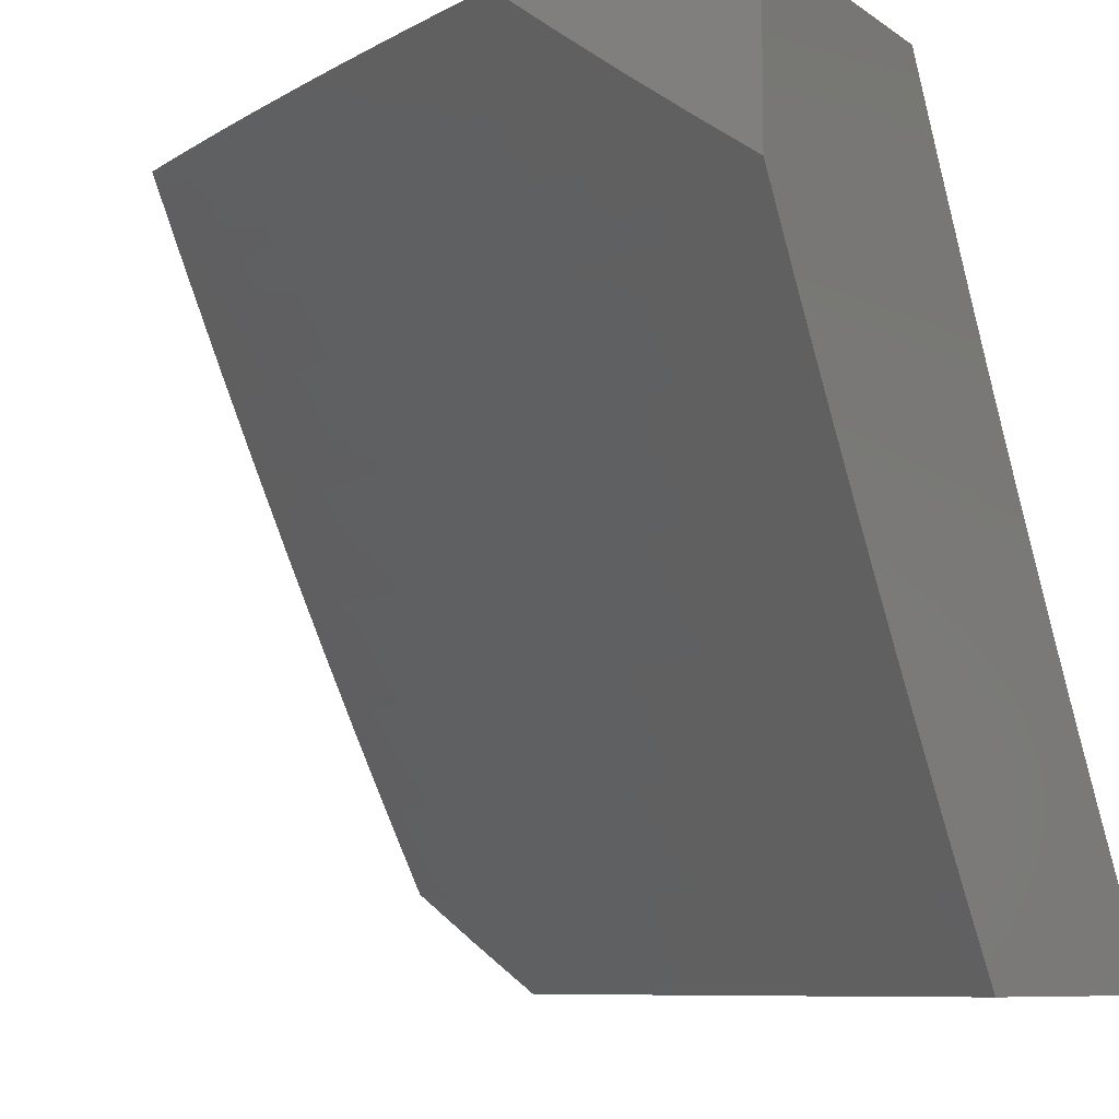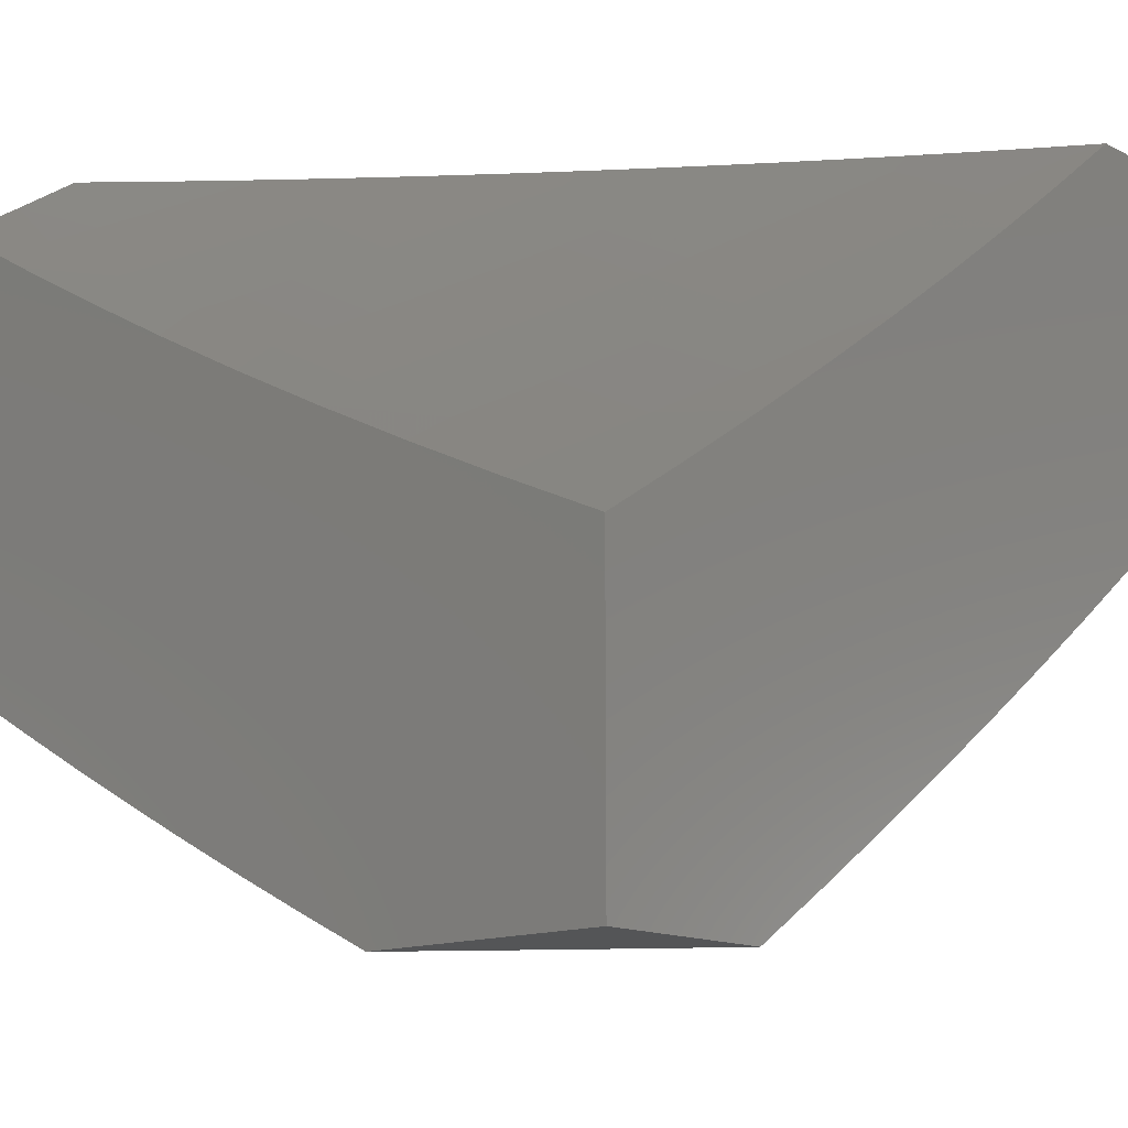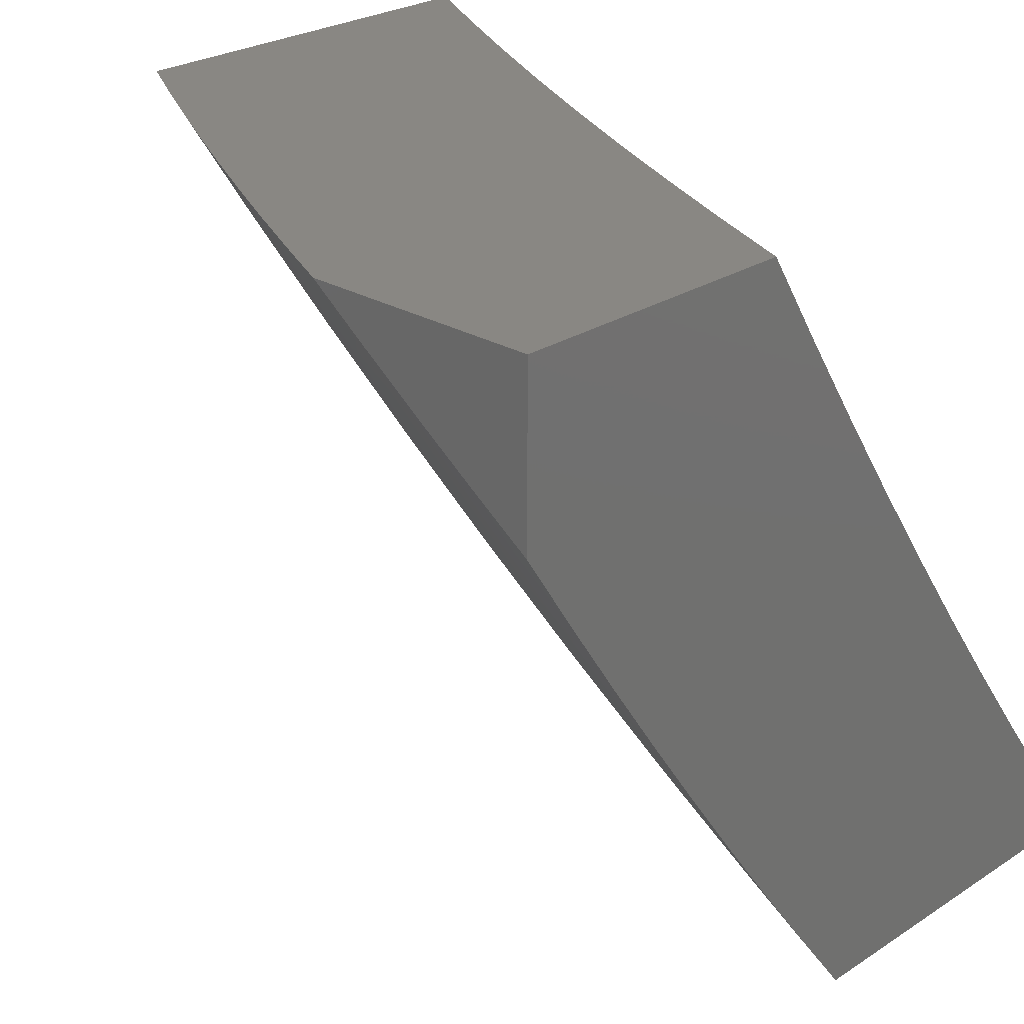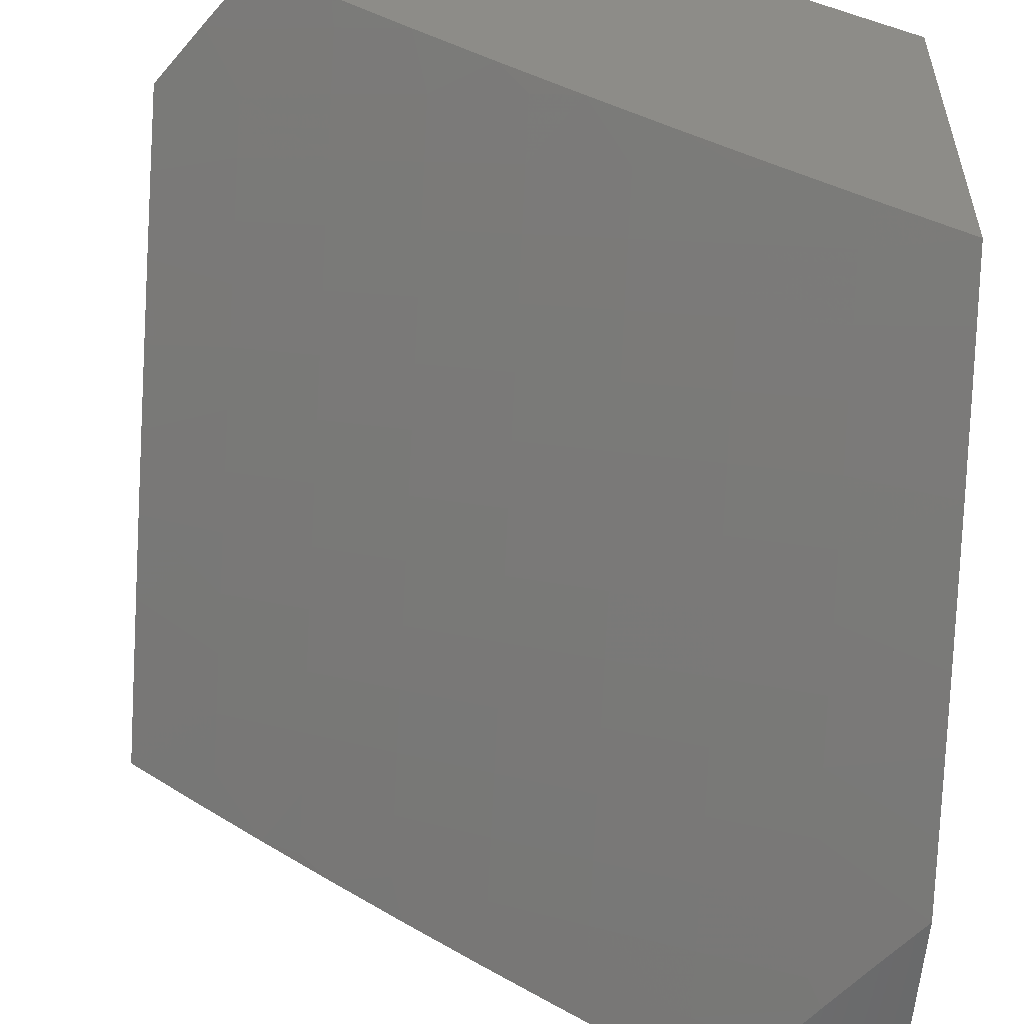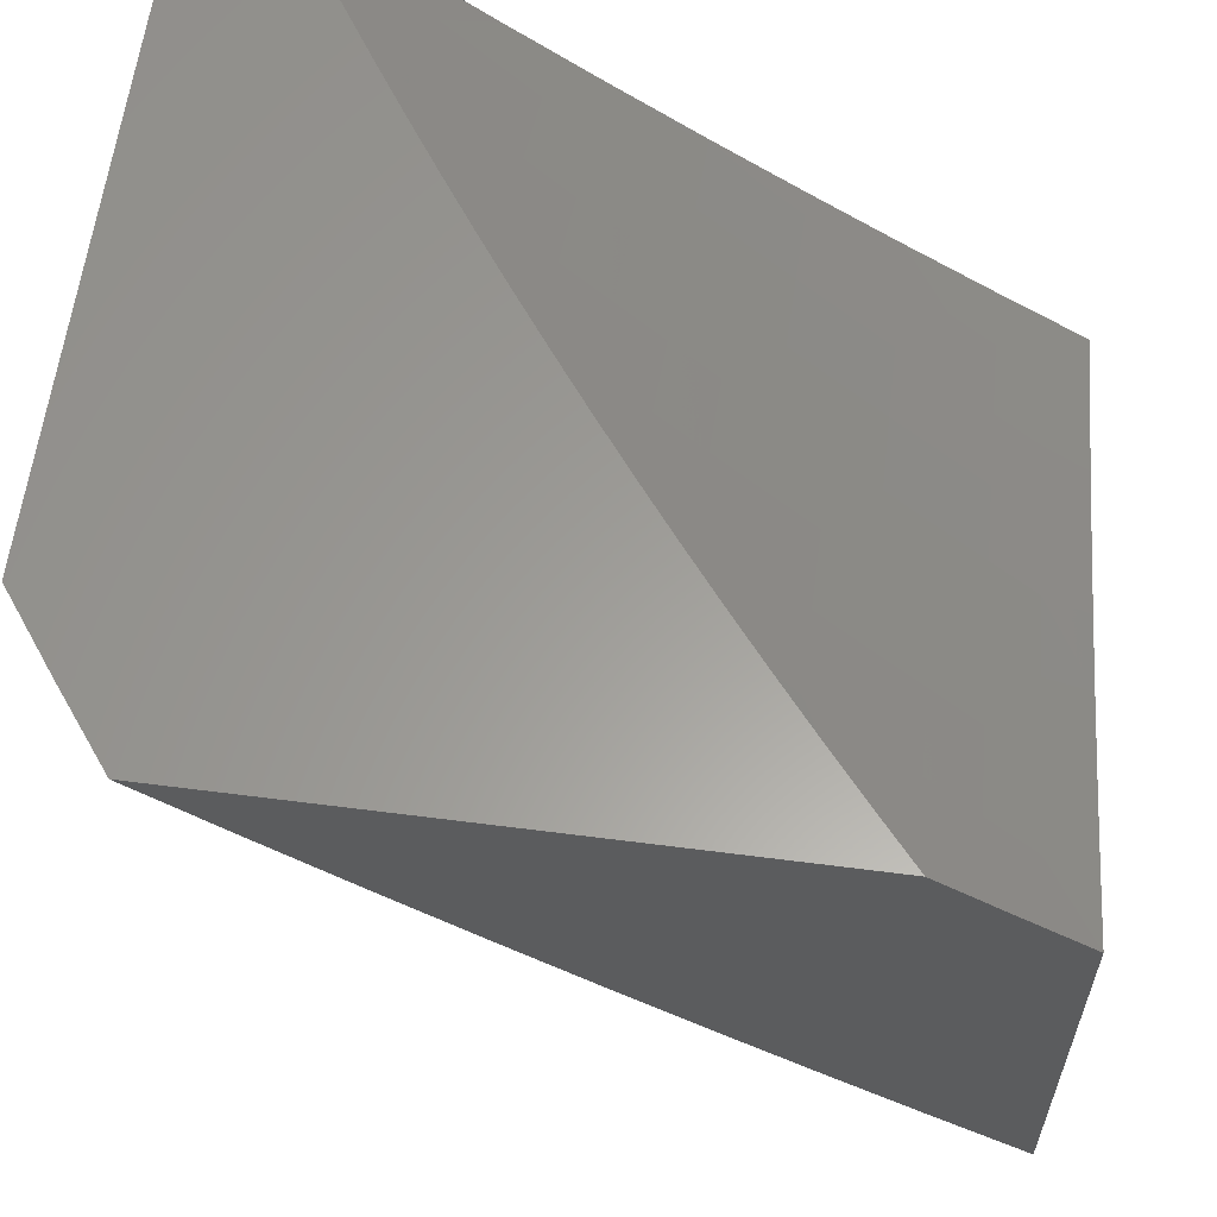
<metadata>
{"format":"stl","ext":"stl","renderer":"f3d","projection":"perspective","resolution":1024,"background":"white","views":[{"elev":-8.3,"azim":29.3,"up":"+Z"},{"elev":-13.9,"azim":42.0,"up":"+Y"},{"elev":25.4,"azim":43.8,"up":"+Z"},{"elev":-54.5,"azim":-93.3,"up":"+Y"},{"elev":60.7,"azim":-82.5,"up":"+Y"}]}
</metadata>
<code>
# stl→obj: 234 verts, 464 faces
v -5 -8.057 -6.083
v -5 -8.112 -6
v -4.906 -8.129 -6.057
v -4.878 -8.183 -6
v -4.777 -8.202 -6.057
v -4.756 -8.252 -6
v -4.647 -8.273 -6.057
v -4.632 -8.319 -6
v -4.516 -8.342 -6.057
v -4.507 -8.384 -6
v -4.385 -8.409 -6.057
v -4.382 -8.447 -6
v -4.252 -8.474 -6.057
v -4.255 -8.509 -6
v -4.12 -8.536 -6.057
v -4.128 -8.568 -6
v -4 -8.626 -6
v -4 -8.553 -6.116
v -4.105 -8.506 -6.115
v -4.237 -8.444 -6.115
v -4.369 -8.379 -6.115
v -4.5 -8.313 -6.115
v -4.63 -8.244 -6.115
v -4.76 -8.173 -6.115
v -4.888 -8.1 -6.115
v -4.871 -8.071 -6.172
v -5 -8 -6.165
v -4.941 -8 -6.216
v -4.853 -8.042 -6.229
v -4.881 -8 -6.265
v -4.835 -8.013 -6.285
v -4.822 -8 -6.315
v -4.708 -8.085 -6.285
v -4.691 -8.055 -6.342
v -4.563 -8.124 -6.342
v -4.546 -8.094 -6.398
v -4.418 -8.161 -6.398
v -4.401 -8.13 -6.455
v -4.274 -8.195 -6.455
v -4.257 -8.163 -6.511
v -4.128 -8.226 -6.511
v -4.112 -8.194 -6.567
v -4 -8.245 -6.568
v -4.096 -8.161 -6.622
v -4 -8.165 -6.679
v -4.079 -8.129 -6.678
v -4.063 -8.095 -6.733
v -4.207 -8.066 -6.678
v -4.19 -8.033 -6.733
v -4.261 -8 -6.73
v -4.196 -8 -6.773
v -4.046 -8.062 -6.788
v -4.131 -8 -6.815
v -4.029 -8.028 -6.843
v -4.066 -8 -6.857
v -4 -8 -6.898
v -4 -8.083 -6.789
v -4.09 -8.476 -6.172
v -4 -8.478 -6.23
v -4.076 -8.445 -6.229
v -4.061 -8.414 -6.285
v -4.207 -8.383 -6.229
v -4.191 -8.352 -6.285
v -4.338 -8.319 -6.229
v -4.322 -8.288 -6.285
v -4.468 -8.253 -6.229
v -4.451 -8.223 -6.285
v -4.597 -8.185 -6.229
v -4.58 -8.155 -6.285
v -4.726 -8.115 -6.229
v -4 -8.402 -6.344
v -4.045 -8.383 -6.342
v -4.176 -8.321 -6.342
v -4.306 -8.258 -6.342
v -4.435 -8.192 -6.342
v -4.03 -8.351 -6.398
v -4 -8.324 -6.457
v -4.015 -8.319 -6.455
v -4.332 -8.002 -6.678
v -4.325 -8 -6.686
v -4.389 -8 -6.642
v -4.35 -8.035 -6.622
v -4.452 -8 -6.597
v -4.367 -8.067 -6.567
v -4.515 -8 -6.551
v -4.511 -8.032 -6.511
v -4.577 -8 -6.505
v -4.529 -8.063 -6.455
v -4.639 -8 -6.458
v -4.673 -8.024 -6.398
v -4.7 -8 -6.411
v -4.761 -8 -6.363
v -4.743 -8.144 -6.172
v -4.614 -8.215 -6.172
v -4.484 -8.283 -6.172
v -4.354 -8.349 -6.172
v -4.222 -8.414 -6.172
v -4.384 -8.099 -6.511
v -4.29 -8.226 -6.398
v -4.16 -8.29 -6.398
v -4.24 -8.131 -6.567
v -4.224 -8.099 -6.622
v -4.144 -8.258 -6.455
v -4.721 -8.06 -7
v -4.782 -8.122 -6.878
v -4.821 -8 -7
v -4.853 -8.08 -6.878
v -4.911 -8 -6.933
v -4.924 -8.037 -6.878
v -5 -8 -6.865
v -5 -8.084 -6.761
v -4.968 -8.108 -6.755
v -5 -8.166 -6.655
v -4.896 -8.151 -6.755
v -4.938 -8.221 -6.632
v -4.865 -8.265 -6.632
v -4.906 -8.334 -6.507
v -4.832 -8.377 -6.507
v -4.871 -8.445 -6.381
v -4.797 -8.487 -6.381
v -4.835 -8.554 -6.255
v -4.759 -8.596 -6.255
v -4.795 -8.662 -6.128
v -4.719 -8.704 -6.128
v -4.828 -8.728 -6
v -4.741 -8.776 -6
v -4.643 -8.745 -6.128
v -4.654 -8.822 -6
v -4.566 -8.785 -6.128
v -4.566 -8.868 -6
v -4.489 -8.825 -6.128
v -4.478 -8.913 -6
v -4.411 -8.864 -6.128
v -4.389 -8.957 -6
v -4.334 -8.902 -6.128
v -4.3 -9 -6
v -4.256 -8.94 -6.128
v -4.226 -9 -6.056
v -4.178 -8.976 -6.128
v -4.151 -9 -6.11
v -4.146 -8.908 -6.255
v -4.068 -8.944 -6.255
v -4.114 -8.838 -6.381
v -4.037 -8.874 -6.381
v -4.08 -8.767 -6.507
v -4.004 -8.802 -6.507
v -4 -8.798 -6.516
v -4 -8.867 -6.417
v -4.71 -8.164 -6.878
v -4.62 -8.118 -7
v -4.638 -8.205 -6.878
v -4.518 -8.175 -7
v -4.565 -8.246 -6.878
v -4.492 -8.286 -6.878
v -4.532 -8.359 -6.755
v -4.459 -8.398 -6.755
v -4.497 -8.471 -6.632
v -4.422 -8.51 -6.632
v -4.459 -8.581 -6.507
v -4.384 -8.62 -6.507
v -4.42 -8.69 -6.381
v -4.343 -8.728 -6.381
v -4.378 -8.797 -6.255
v -4.301 -8.835 -6.255
v -4.416 -8.23 -7
v -4.419 -8.325 -6.878
v -4.385 -8.437 -6.755
v -4.348 -8.548 -6.632
v -4.308 -8.658 -6.507
v -4.267 -8.765 -6.381
v -4.223 -8.872 -6.255
v -4.313 -8.285 -7
v -4.346 -8.363 -6.878
v -4.311 -8.475 -6.755
v -4.273 -8.586 -6.632
v -4.233 -8.695 -6.507
v -4.19 -8.802 -6.381
v -4.273 -8.401 -6.878
v -4.209 -8.338 -7
v -4.199 -8.438 -6.878
v -4.105 -8.39 -7
v -4.125 -8.474 -6.878
v -4 -8.441 -7
v -4.051 -8.51 -6.878
v -4 -8.514 -6.905
v -4 -8.587 -6.809
v -4 -8.658 -6.712
v -4.012 -8.621 -6.755
v -4.087 -8.585 -6.755
v -4.047 -8.695 -6.632
v -4 -8.729 -6.614
v -4 -8.934 -6.317
v -4 -9 -6.216
v -4.076 -9 -6.164
v -4.872 -8.619 -6.128
v -4.914 -8.68 -6
v -4.947 -8.576 -6.128
v -5 -8.631 -6
v -5 -8.557 -6.112
v -5 -8.481 -6.222
v -4.91 -8.511 -6.255
v -4.985 -8.467 -6.255
v -5 -8.404 -6.332
v -4.946 -8.401 -6.381
v -5 -8.326 -6.441
v -4.979 -8.29 -6.507
v -5 -8.247 -6.548
v -4.824 -8.194 -6.755
v -4.751 -8.236 -6.755
v -4.679 -8.278 -6.755
v -4.605 -8.319 -6.755
v -4.792 -8.307 -6.632
v -4.719 -8.349 -6.632
v -4.645 -8.39 -6.632
v -4.571 -8.431 -6.632
v -4.758 -8.419 -6.507
v -4.722 -8.529 -6.381
v -4.683 -8.638 -6.255
v -4.684 -8.46 -6.507
v -4.609 -8.501 -6.507
v -4.534 -8.541 -6.507
v -4.647 -8.57 -6.381
v -4.607 -8.679 -6.255
v -4.571 -8.611 -6.381
v -4.496 -8.65 -6.381
v -4.531 -8.719 -6.255
v -4.454 -8.758 -6.255
v -4.236 -8.513 -6.755
v -4.198 -8.623 -6.632
v -4.157 -8.731 -6.507
v -4.162 -8.549 -6.755
v -4.122 -8.659 -6.632
v -4 -9 -6
v -4 -8 -7
f 1 2 3
f 3 2 4
f 3 4 5
f 5 4 6
f 5 6 7
f 7 6 8
f 7 8 9
f 9 8 10
f 9 10 11
f 11 10 12
f 11 12 13
f 13 12 14
f 13 14 15
f 15 14 16
f 15 16 17
f 17 18 15
f 15 18 19
f 15 19 13
f 13 19 20
f 13 20 11
f 11 20 21
f 11 21 9
f 9 21 22
f 9 22 7
f 7 22 23
f 7 23 5
f 5 23 24
f 5 24 3
f 3 24 25
f 3 25 1
f 1 25 26
f 1 26 27
f 27 26 28
f 28 26 29
f 28 29 30
f 30 29 31
f 30 31 32
f 32 31 33
f 32 33 34
f 34 33 35
f 34 35 36
f 36 35 37
f 36 37 38
f 38 37 39
f 38 39 40
f 40 39 41
f 40 41 42
f 42 41 43
f 42 43 44
f 44 43 45
f 44 45 46
f 46 45 47
f 46 47 48
f 48 47 49
f 48 49 50
f 50 49 51
f 51 49 52
f 51 52 53
f 53 52 54
f 53 54 55
f 55 54 56
f 56 54 57
f 57 54 52
f 57 52 47
f 47 52 49
f 19 18 58
f 58 18 59
f 58 59 60
f 60 59 61
f 60 61 62
f 62 61 63
f 62 63 64
f 64 63 65
f 64 65 66
f 66 65 67
f 66 67 68
f 68 67 69
f 68 69 70
f 70 69 33
f 70 33 29
f 29 33 31
f 59 71 61
f 61 71 72
f 61 72 63
f 63 72 73
f 63 73 65
f 65 73 74
f 65 74 67
f 67 74 75
f 67 75 69
f 69 75 35
f 69 35 33
f 72 71 76
f 76 71 77
f 76 77 78
f 78 77 43
f 78 43 41
f 45 57 47
f 48 50 79
f 79 50 80
f 79 80 81
f 79 81 82
f 82 81 83
f 82 83 84
f 84 83 85
f 84 85 86
f 86 85 87
f 86 87 88
f 88 87 89
f 88 89 90
f 90 89 91
f 90 91 92
f 90 92 34
f 34 92 32
f 70 29 26
f 26 25 93
f 93 25 24
f 93 24 94
f 94 24 23
f 94 23 95
f 95 23 22
f 95 22 96
f 96 22 21
f 96 21 97
f 97 21 20
f 97 20 58
f 58 20 19
f 68 70 93
f 93 70 26
f 68 93 94
f 88 90 36
f 36 90 34
f 66 68 94
f 66 94 95
f 37 35 75
f 36 38 88
f 88 38 98
f 88 98 86
f 86 98 84
f 64 66 95
f 64 95 96
f 37 75 99
f 99 75 74
f 99 74 100
f 100 74 73
f 100 73 76
f 76 73 72
f 38 40 98
f 98 40 101
f 98 101 84
f 84 101 102
f 84 102 82
f 82 102 48
f 82 48 79
f 62 64 96
f 62 96 97
f 37 99 39
f 39 99 103
f 39 103 41
f 41 103 78
f 103 99 100
f 40 42 101
f 101 42 44
f 101 44 102
f 102 44 46
f 102 46 48
f 60 62 97
f 60 97 58
f 78 103 100
f 78 100 76
f 104 105 106
f 106 105 107
f 106 107 108
f 108 107 109
f 108 109 110
f 110 109 111
f 111 109 112
f 111 112 113
f 113 112 114
f 113 114 115
f 115 114 116
f 115 116 117
f 117 116 118
f 117 118 119
f 119 118 120
f 119 120 121
f 121 120 122
f 121 122 123
f 123 122 124
f 123 124 125
f 125 124 126
f 126 124 127
f 126 127 128
f 128 127 129
f 128 129 130
f 130 129 131
f 130 131 132
f 132 131 133
f 132 133 134
f 134 133 135
f 134 135 136
f 136 135 137
f 136 137 138
f 138 137 139
f 138 139 140
f 140 139 141
f 140 141 142
f 142 141 143
f 142 143 144
f 144 143 145
f 144 145 146
f 146 145 147
f 146 147 148
f 105 104 149
f 149 104 150
f 149 150 151
f 151 150 152
f 151 152 153
f 153 152 154
f 153 154 155
f 155 154 156
f 155 156 157
f 157 156 158
f 157 158 159
f 159 158 160
f 159 160 161
f 161 160 162
f 161 162 163
f 163 162 164
f 163 164 135
f 135 164 137
f 152 165 154
f 154 165 166
f 154 166 156
f 156 166 167
f 156 167 158
f 158 167 168
f 158 168 160
f 160 168 169
f 160 169 162
f 162 169 170
f 162 170 164
f 164 170 171
f 164 171 137
f 137 171 139
f 165 172 166
f 166 172 173
f 166 173 167
f 167 173 174
f 167 174 168
f 168 174 175
f 168 175 169
f 169 175 176
f 169 176 170
f 170 176 177
f 170 177 171
f 171 177 141
f 171 141 139
f 173 172 178
f 178 172 179
f 178 179 180
f 180 179 181
f 180 181 182
f 182 181 183
f 182 183 184
f 184 183 185
f 184 185 186
f 187 188 186
f 186 188 189
f 186 189 184
f 184 189 182
f 188 187 190
f 190 187 191
f 190 191 145
f 145 191 147
f 146 148 144
f 144 148 192
f 144 192 142
f 142 192 193
f 142 193 194
f 194 140 142
f 123 125 195
f 195 125 196
f 195 196 197
f 197 196 198
f 197 198 199
f 199 200 197
f 197 200 201
f 197 201 195
f 195 201 121
f 195 121 123
f 201 200 202
f 202 200 203
f 202 203 204
f 204 203 205
f 204 205 117
f 117 205 206
f 117 206 115
f 115 206 207
f 115 207 113
f 205 207 206
f 112 109 114
f 114 109 107
f 114 107 208
f 208 107 105
f 208 105 209
f 209 105 149
f 209 149 210
f 210 149 151
f 210 151 211
f 211 151 153
f 211 153 155
f 116 114 208
f 116 208 212
f 212 208 209
f 212 209 213
f 213 209 210
f 213 210 214
f 214 210 211
f 214 211 215
f 215 211 155
f 215 155 157
f 116 212 118
f 118 212 216
f 118 216 120
f 120 216 217
f 120 217 122
f 122 217 218
f 122 218 124
f 124 218 127
f 216 212 213
f 204 117 119
f 202 204 201
f 201 204 119
f 201 119 121
f 216 213 219
f 219 213 214
f 219 214 220
f 220 214 215
f 220 215 221
f 221 215 157
f 221 157 159
f 220 222 219
f 219 222 217
f 219 217 216
f 217 222 218
f 218 222 223
f 218 223 127
f 127 223 129
f 222 220 224
f 224 220 221
f 224 221 225
f 225 221 159
f 225 159 161
f 222 224 223
f 223 224 226
f 223 226 129
f 129 226 131
f 226 224 225
f 226 225 227
f 227 225 161
f 227 161 163
f 180 228 178
f 178 228 174
f 178 174 173
f 174 228 175
f 175 228 229
f 175 229 176
f 176 229 230
f 176 230 177
f 177 230 143
f 177 143 141
f 228 180 231
f 231 180 182
f 231 182 189
f 163 133 227
f 227 133 131
f 227 131 226
f 133 163 135
f 228 231 229
f 229 231 232
f 229 232 230
f 230 232 145
f 230 145 143
f 232 231 189
f 190 145 232
f 188 190 189
f 189 190 232
f 136 138 233
f 233 138 140
f 233 140 194
f 194 193 233
f 233 17 136
f 136 17 16
f 136 16 134
f 134 16 132
f 132 16 14
f 132 14 130
f 130 14 12
f 130 12 128
f 128 12 126
f 126 12 10
f 126 10 125
f 125 10 8
f 125 8 196
f 196 8 6
f 196 6 198
f 198 6 4
f 198 4 2
f 234 56 183
f 183 56 57
f 183 57 45
f 183 45 185
f 185 45 43
f 185 43 186
f 186 43 187
f 187 43 77
f 187 77 191
f 191 77 71
f 191 71 147
f 147 71 59
f 147 59 148
f 148 59 18
f 148 18 192
f 192 18 17
f 192 17 193
f 193 17 233
f 183 181 234
f 234 181 179
f 234 179 172
f 172 165 234
f 234 165 152
f 234 152 150
f 150 104 234
f 234 104 106
f 1 205 2
f 2 205 203
f 2 203 200
f 1 27 205
f 205 27 207
f 207 27 113
f 113 27 111
f 111 27 110
f 200 199 2
f 2 199 198
f 27 28 110
f 110 28 30
f 110 30 32
f 32 92 110
f 110 92 91
f 110 91 89
f 89 87 110
f 110 87 108
f 108 87 85
f 108 85 83
f 108 83 106
f 106 83 81
f 106 81 80
f 80 50 106
f 106 50 51
f 106 51 53
f 106 53 234
f 234 53 55
f 234 55 56

</code>
